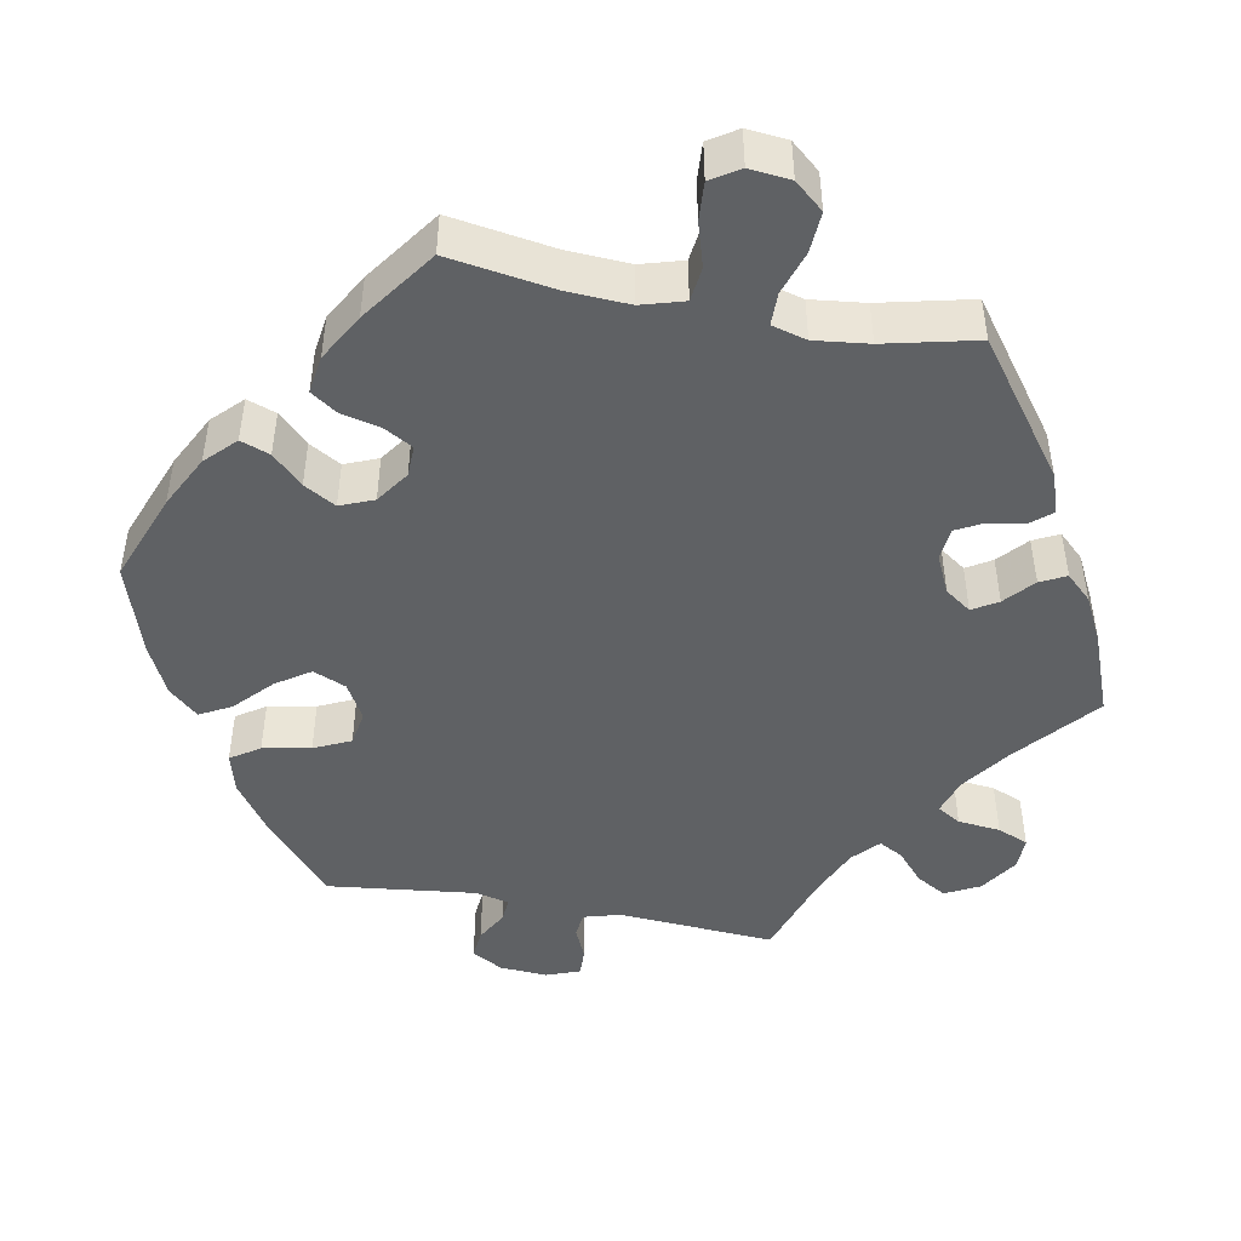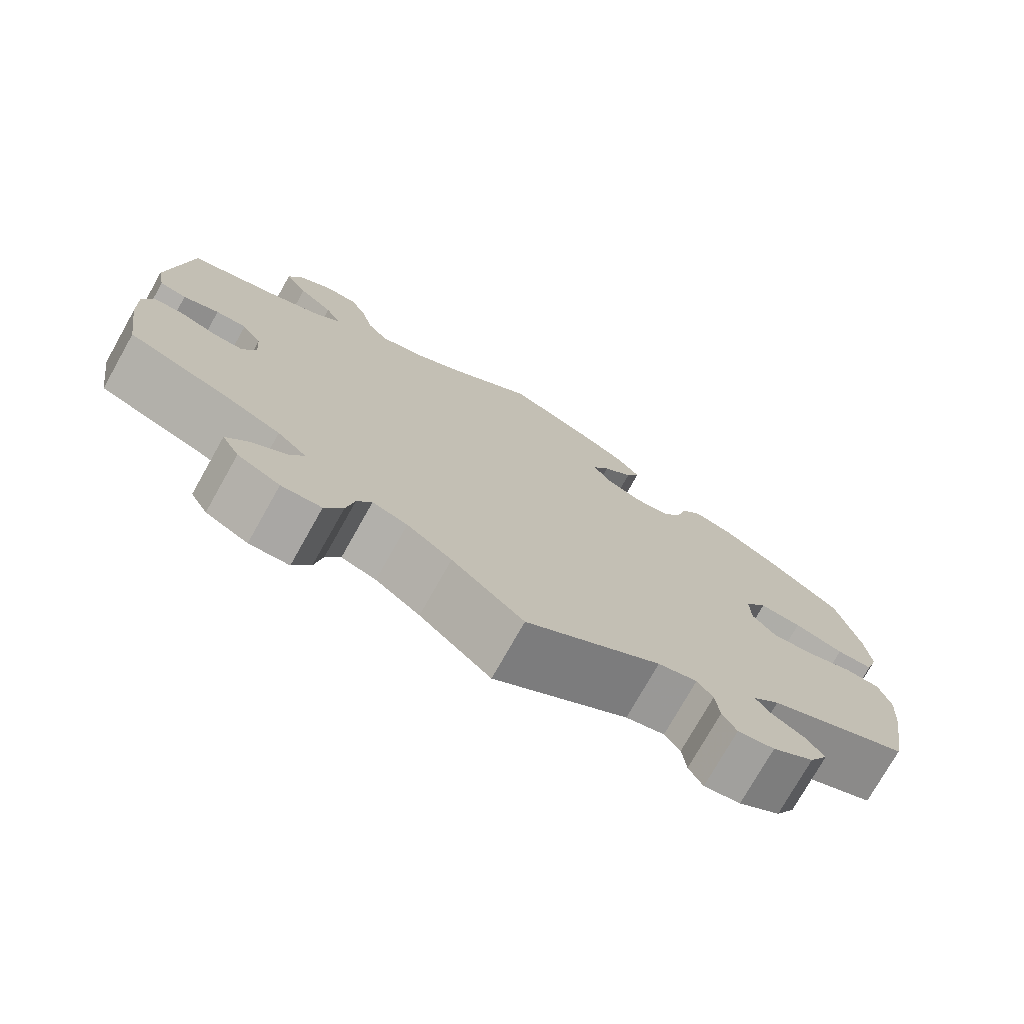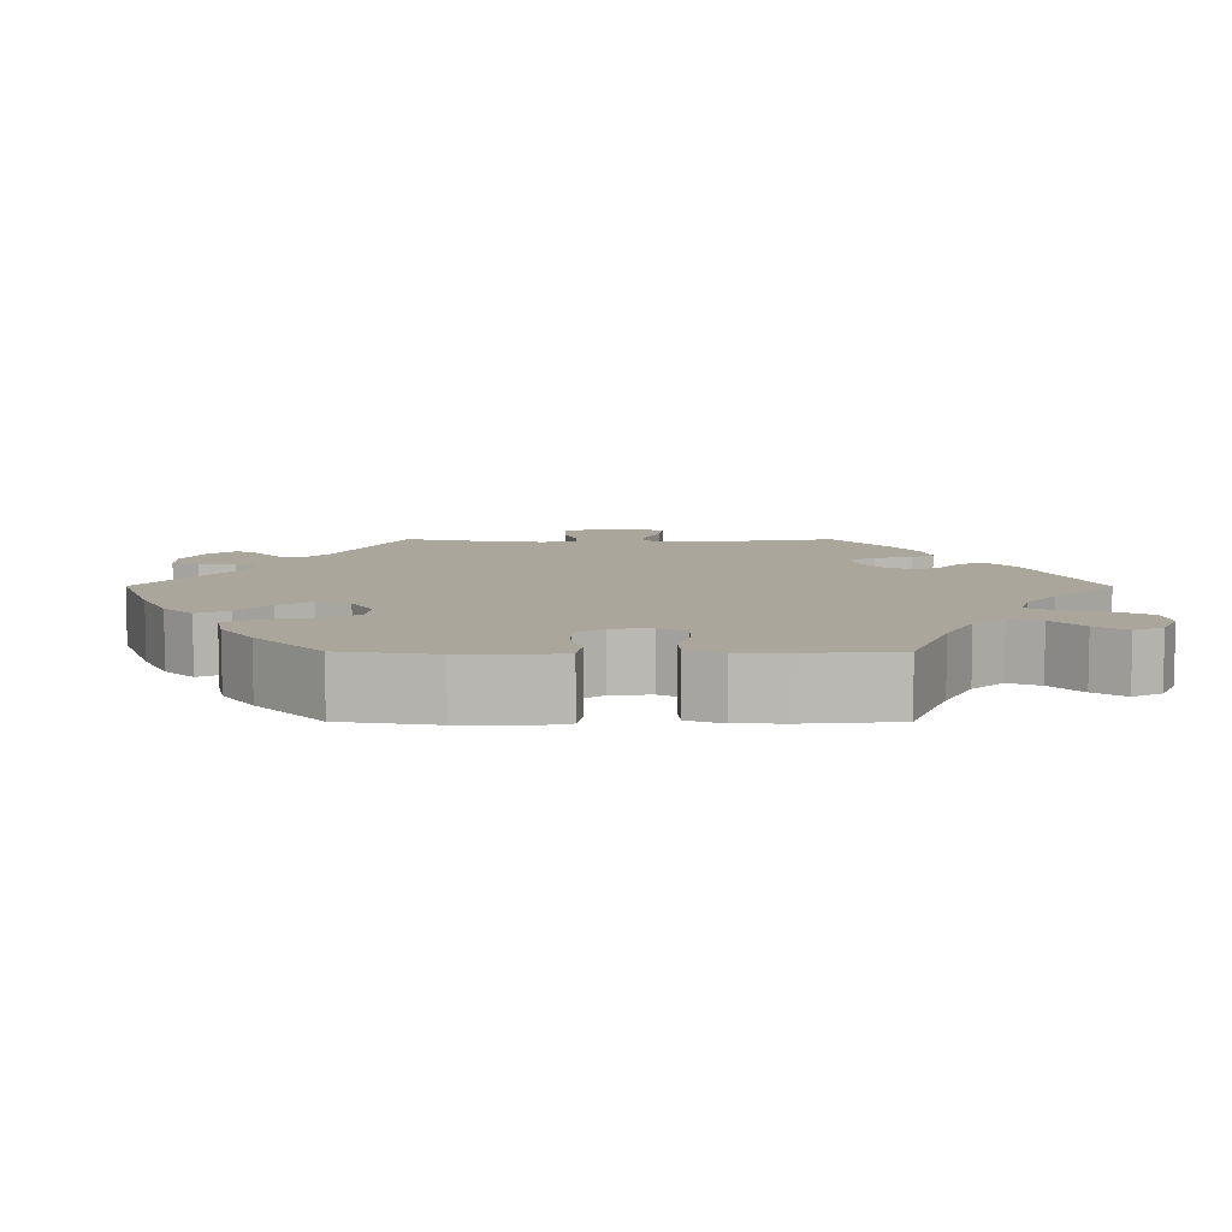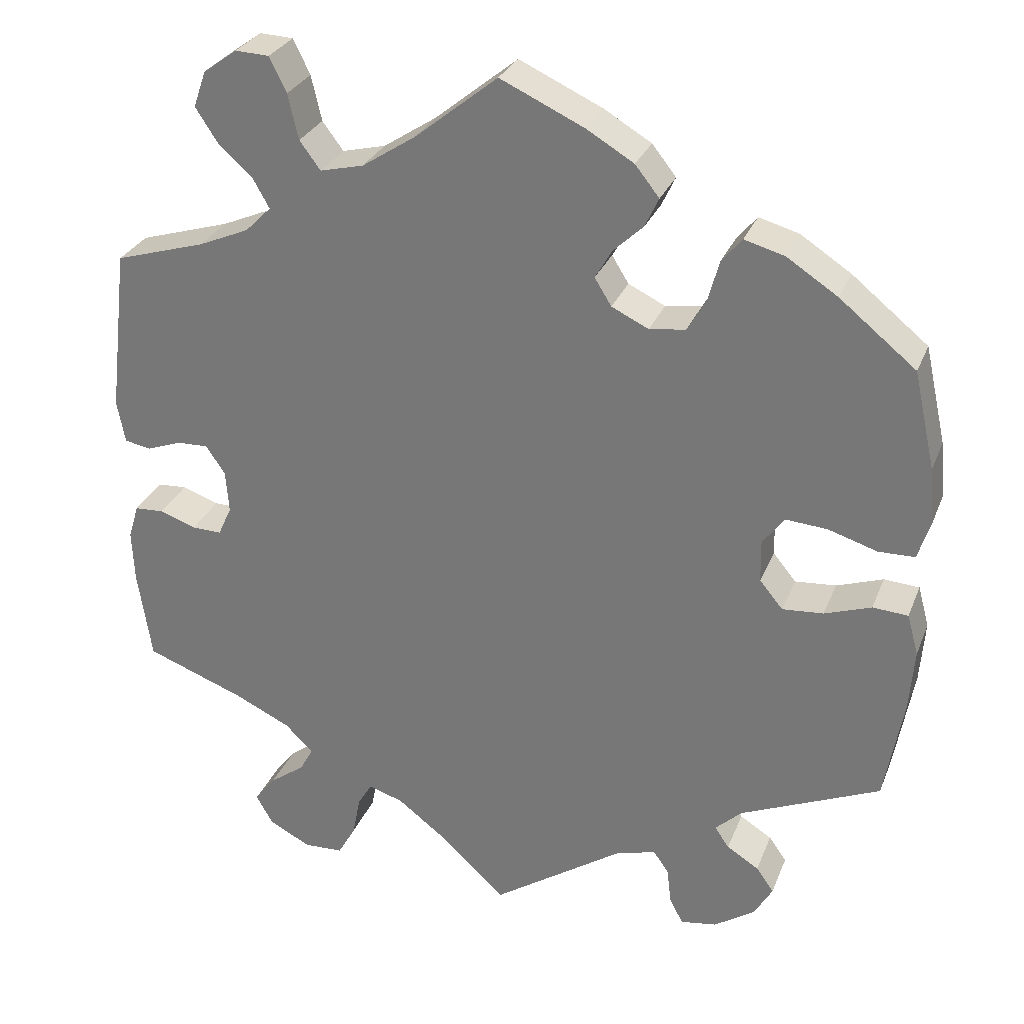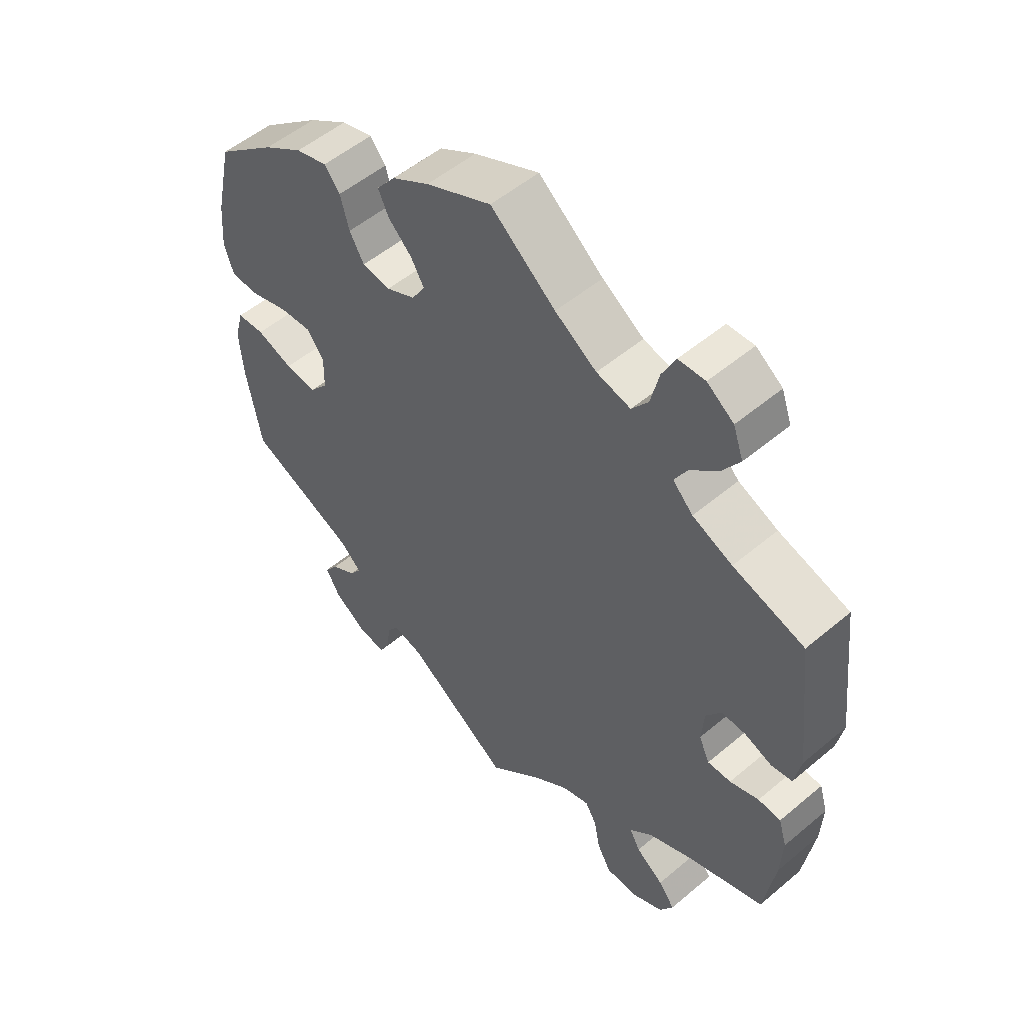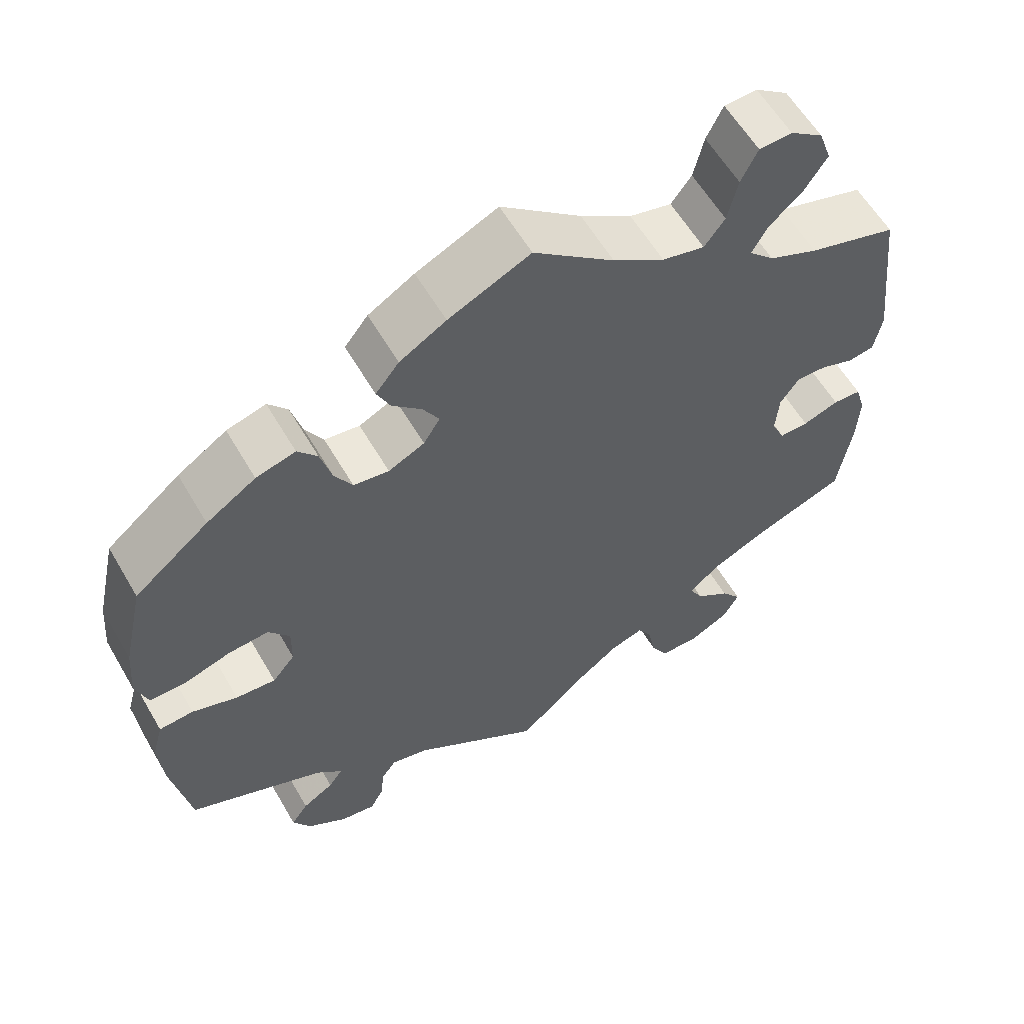
<metadata>
{"format":"obj","ext":"obj","renderer":"f3d","projection":"perspective","resolution":1024,"background":"white","views":[{"elev":-45.9,"azim":19.2,"up":"+Y"},{"elev":-75.6,"azim":150.6,"up":"+Z"},{"elev":8.0,"azim":-29.9,"up":"+Y"},{"elev":28.9,"azim":-161.0,"up":"+Z"},{"elev":53.1,"azim":48.0,"up":"+Z"},{"elev":59.3,"azim":-30.1,"up":"+Z"}]}
</metadata>
<code>
v -0.405 0.07 0.366
v -0.342 0.07 0.407
v -0.292 0.07 0.421
v -0.267 0.07 0.391
v -0.253 0.07 0.34
v -0.23 0.07 0.3
v -0.185 0.07 0.294
v -0.139 0.07 0.316
v -0.118 0.07 0.35
v -0.139 0.07 0.386
v -0.176 0.07 0.421
v -0.193 0.07 0.457
v -0.163 0.07 0.495
v -0.104 0.07 0.53
v 0 0.07 0.578
v 0.103 0.07 0.495
v 0.169 0.07 0.452
v 0.223 0.07 0.439
v 0.249 0.07 0.474
v 0.262 0.07 0.53
v 0.283 0.07 0.573
v 0.325 0.07 0.575
v 0.367 0.07 0.545
v 0.383 0.07 0.5
v 0.355 0.07 0.457
v 0.312 0.07 0.418
v 0.292 0.07 0.382
v 0.324 0.07 0.35
v 0.387 0.07 0.323
v 0.5 0.07 0.289
v 0.524 0.07 0.084
v 0.514 0.07 0.031
v 0.481 0.07 0.025
v 0.437 0.07 0.041
v 0.399 0.07 0.042
v 0.375 0.07 0.007
v 0.371 0.07 -0.046
v 0.388 0.07 -0.083
v 0.425 0.07 -0.082
v 0.471 0.07 -0.066
v 0.507 0.07 -0.068
v 0.52 0.07 -0.111
v 0.517 0.07 -0.177
v 0.5 0.07 -0.289
v 0.377 0.07 -0.335
v 0.307 0.07 -0.368
v 0.271 0.07 -0.402
v 0.288 0.07 -0.433
v 0.332 0.07 -0.465
v 0.358 0.07 -0.499
v 0.337 0.07 -0.536
v 0.285 0.07 -0.563
v 0.236 0.07 -0.561
v 0.214 0.07 -0.522
v 0.204 0.07 -0.471
v 0.186 0.07 -0.441
v 0.143 0.07 -0.455
v 0.088 0.07 -0.497
v 0 0.07 -0.578
v -0.166 0.07 -0.466
v -0.214 0.07 -0.454
v -0.233 0.07 -0.481
v -0.238 0.07 -0.526
v -0.255 0.07 -0.558
v -0.3 0.07 -0.551
v -0.351 0.07 -0.517
v -0.374 0.07 -0.477
v -0.352 0.07 -0.446
v -0.312 0.07 -0.421
v -0.294 0.07 -0.395
v -0.327 0.07 -0.364
v -0.501 0.07 -0.289
v -0.524 0.07 -0.16
v -0.53 0.07 -0.082
v -0.516 0.07 -0.031
v -0.472 0.07 -0.028
v -0.414 0.07 -0.048
v -0.363 0.07 -0.052
v -0.334 0.07 -0.017
v -0.333 0.07 0.036
v -0.36 0.07 0.072
v -0.412 0.07 0.068
v -0.473 0.07 0.049
v -0.518 0.07 0.05
v -0.533 0.07 0.097
v -0.527 0.07 0.168
v -0.5 0.07 0.289
v -0.405 0 0.366
v -0.342 0 0.407
v -0.292 0 0.421
v -0.267 0 0.391
v -0.253 0 0.34
v -0.23 0 0.3
v -0.185 0 0.294
v -0.139 0 0.316
v -0.118 0 0.35
v -0.139 0 0.386
v -0.176 0 0.421
v -0.193 0 0.457
v -0.163 0 0.495
v -0.104 0 0.53
v 0 0 0.578
v 0.103 0 0.495
v 0.169 0 0.452
v 0.223 0 0.439
v 0.249 0 0.474
v 0.262 0 0.53
v 0.283 0 0.573
v 0.325 0 0.575
v 0.367 0 0.545
v 0.383 0 0.5
v 0.355 0 0.457
v 0.312 0 0.418
v 0.292 0 0.382
v 0.324 0 0.35
v 0.387 0 0.323
v 0.5 0 0.289
v 0.524 0 0.084
v 0.514 0 0.031
v 0.481 0 0.025
v 0.437 0 0.041
v 0.399 0 0.042
v 0.375 0 0.007
v 0.371 0 -0.046
v 0.388 0 -0.083
v 0.425 0 -0.082
v 0.471 0 -0.066
v 0.507 0 -0.068
v 0.52 0 -0.111
v 0.517 0 -0.177
v 0.5 0 -0.289
v 0.377 0 -0.335
v 0.307 0 -0.368
v 0.271 0 -0.402
v 0.288 0 -0.433
v 0.332 0 -0.465
v 0.358 0 -0.499
v 0.337 0 -0.536
v 0.285 0 -0.563
v 0.236 0 -0.561
v 0.214 0 -0.522
v 0.204 0 -0.471
v 0.186 0 -0.441
v 0.143 0 -0.455
v 0.088 0 -0.497
v 0 0 -0.578
v -0.166 0 -0.466
v -0.214 0 -0.454
v -0.233 0 -0.481
v -0.238 0 -0.526
v -0.255 0 -0.558
v -0.3 0 -0.551
v -0.351 0 -0.517
v -0.374 0 -0.477
v -0.352 0 -0.446
v -0.312 0 -0.421
v -0.294 0 -0.395
v -0.327 0 -0.364
v -0.501 0 -0.289
v -0.524 0 -0.16
v -0.53 0 -0.082
v -0.516 0 -0.031
v -0.472 0 -0.028
v -0.414 0 -0.048
v -0.363 0 -0.052
v -0.334 0 -0.017
v -0.333 0 0.036
v -0.36 0 0.072
v -0.412 0 0.068
v -0.473 0 0.049
v -0.518 0 0.05
v -0.533 0 0.097
v -0.527 0 0.168
v -0.5 0 0.289
f 82 83 84 85
f 81 82 85 86
f 74 75 76 77
f 74 77 78
f 71 72 73 74
f 70 71 74 78
f 66 67 68 69
f 66 69 70
f 65 66 70
f 62 63 64 65
f 61 62 65 70
f 60 61 70 78
f 58 59 60 78
f 52 53 54 55
f 52 55 56
f 51 52 56
f 48 49 50 51
f 47 48 51 56
f 46 47 56 57
f 42 43 44 45
f 42 45 46
f 39 40 41 42
f 38 39 42 46
f 37 38 46 57
f 31 32 33 34
f 29 30 31 34
f 28 29 34 35
f 27 28 35 36
f 23 24 25 26
f 23 26 27
f 22 23 27
f 19 20 21 22
f 18 19 22 27
f 17 18 27 36
f 13 14 15 16
f 10 11 12 13
f 9 10 13 16
f 8 9 16 17
f 2 3 4 5
f 2 5 6
f 1 2 6
f 81 86 87 1
f 57 58 78 79
f 57 79 80
f 7 8 17 36
f 6 7 36 37
f 37 57 80 81
f 1 6 37 81
f 172 171 170 169
f 173 172 169 168
f 164 163 162 161
f 165 164 161
f 161 160 159 158
f 165 161 158 157
f 156 155 154 153
f 157 156 153
f 157 153 152
f 152 151 150 149
f 157 152 149 148
f 165 157 148 147
f 165 147 146 145
f 142 141 140 139
f 143 142 139
f 143 139 138
f 138 137 136 135
f 143 138 135 134
f 144 143 134 133
f 132 131 130 129
f 133 132 129
f 129 128 127 126
f 133 129 126 125
f 144 133 125 124
f 121 120 119 118
f 121 118 117 116
f 122 121 116 115
f 123 122 115 114
f 113 112 111 110
f 114 113 110
f 114 110 109
f 109 108 107 106
f 114 109 106 105
f 123 114 105 104
f 103 102 101 100
f 100 99 98 97
f 103 100 97 96
f 104 103 96 95
f 92 91 90 89
f 93 92 89
f 93 89 88
f 88 174 173 168
f 166 165 145 144
f 167 166 144
f 123 104 95 94
f 124 123 94 93
f 168 167 144 124
f 168 124 93 88
f 1 88 89 2
f 2 89 90 3
f 3 90 91 4
f 4 91 92 5
f 5 92 93 6
f 6 93 94 7
f 7 94 95 8
f 8 95 96 9
f 9 96 97 10
f 10 97 98 11
f 11 98 99 12
f 12 99 100 13
f 13 100 101 14
f 14 101 102 15
f 15 102 103 16
f 16 103 104 17
f 17 104 105 18
f 18 105 106 19
f 19 106 107 20
f 20 107 108 21
f 21 108 109 22
f 22 109 110 23
f 23 110 111 24
f 24 111 112 25
f 25 112 113 26
f 26 113 114 27
f 27 114 115 28
f 28 115 116 29
f 29 116 117 30
f 30 117 118 31
f 31 118 119 32
f 32 119 120 33
f 33 120 121 34
f 34 121 122 35
f 35 122 123 36
f 36 123 124 37
f 37 124 125 38
f 38 125 126 39
f 39 126 127 40
f 40 127 128 41
f 41 128 129 42
f 42 129 130 43
f 43 130 131 44
f 44 131 132 45
f 45 132 133 46
f 46 133 134 47
f 47 134 135 48
f 48 135 136 49
f 49 136 137 50
f 50 137 138 51
f 51 138 139 52
f 52 139 140 53
f 53 140 141 54
f 54 141 142 55
f 55 142 143 56
f 56 143 144 57
f 57 144 145 58
f 58 145 146 59
f 59 146 147 60
f 60 147 148 61
f 61 148 149 62
f 62 149 150 63
f 63 150 151 64
f 64 151 152 65
f 65 152 153 66
f 66 153 154 67
f 67 154 155 68
f 68 155 156 69
f 69 156 157 70
f 70 157 158 71
f 71 158 159 72
f 72 159 160 73
f 73 160 161 74
f 74 161 162 75
f 75 162 163 76
f 76 163 164 77
f 77 164 165 78
f 78 165 166 79
f 79 166 167 80
f 80 167 168 81
f 81 168 169 82
f 82 169 170 83
f 83 170 171 84
f 84 171 172 85
f 85 172 173 86
f 86 173 174 87
f 87 174 88 1

</code>
